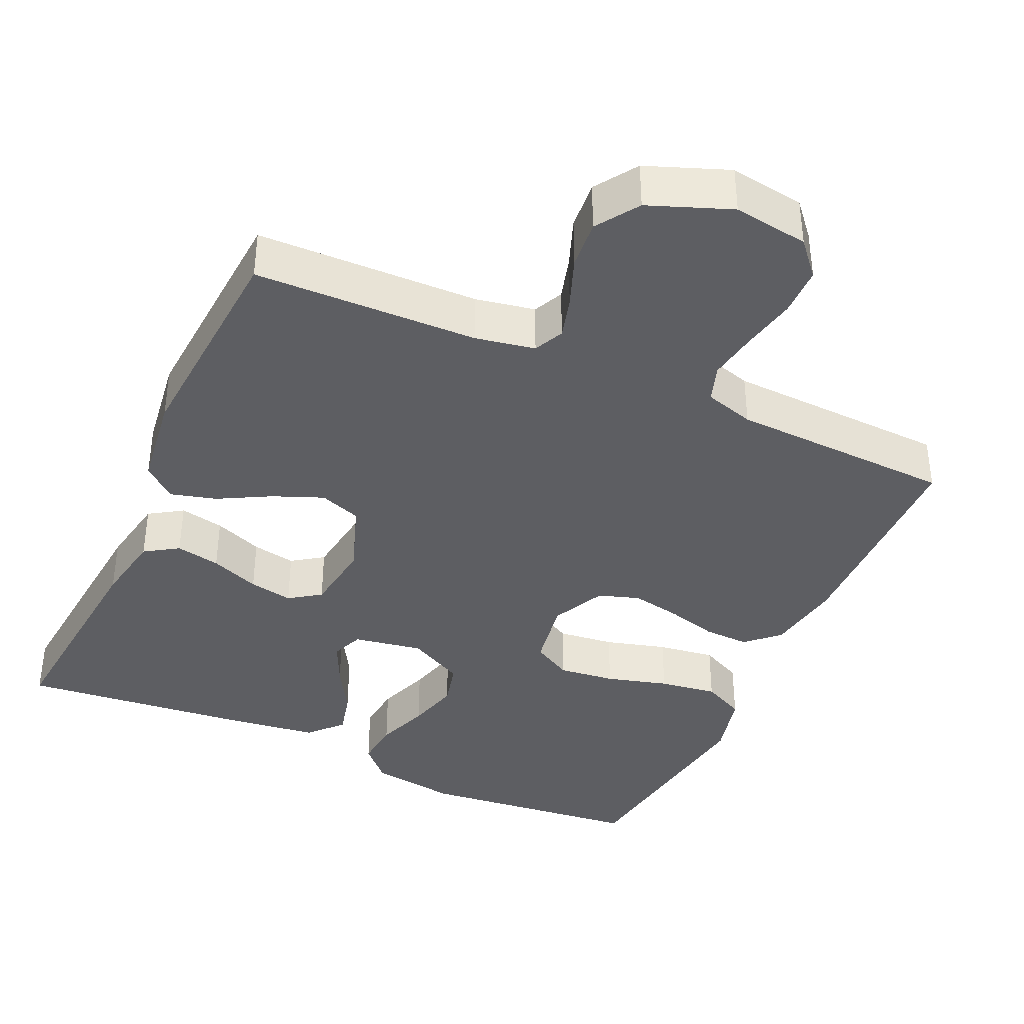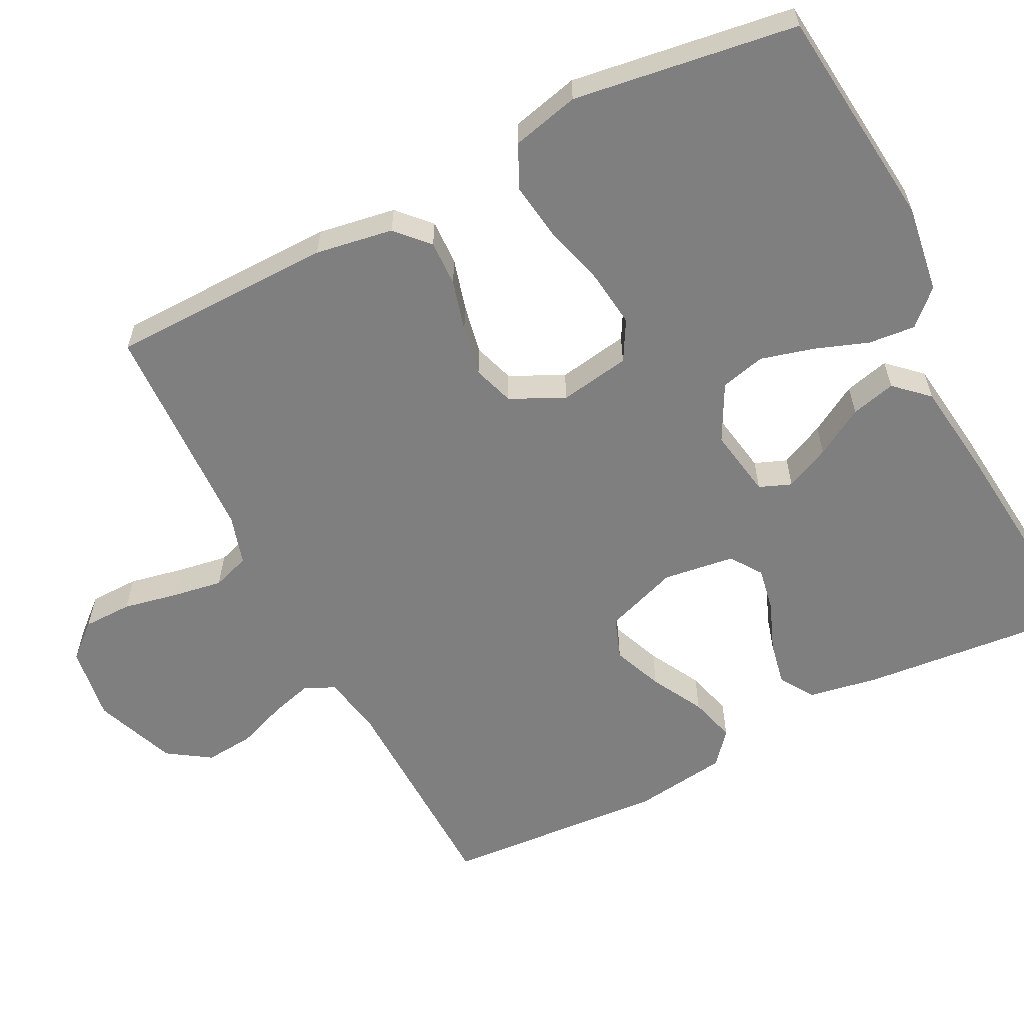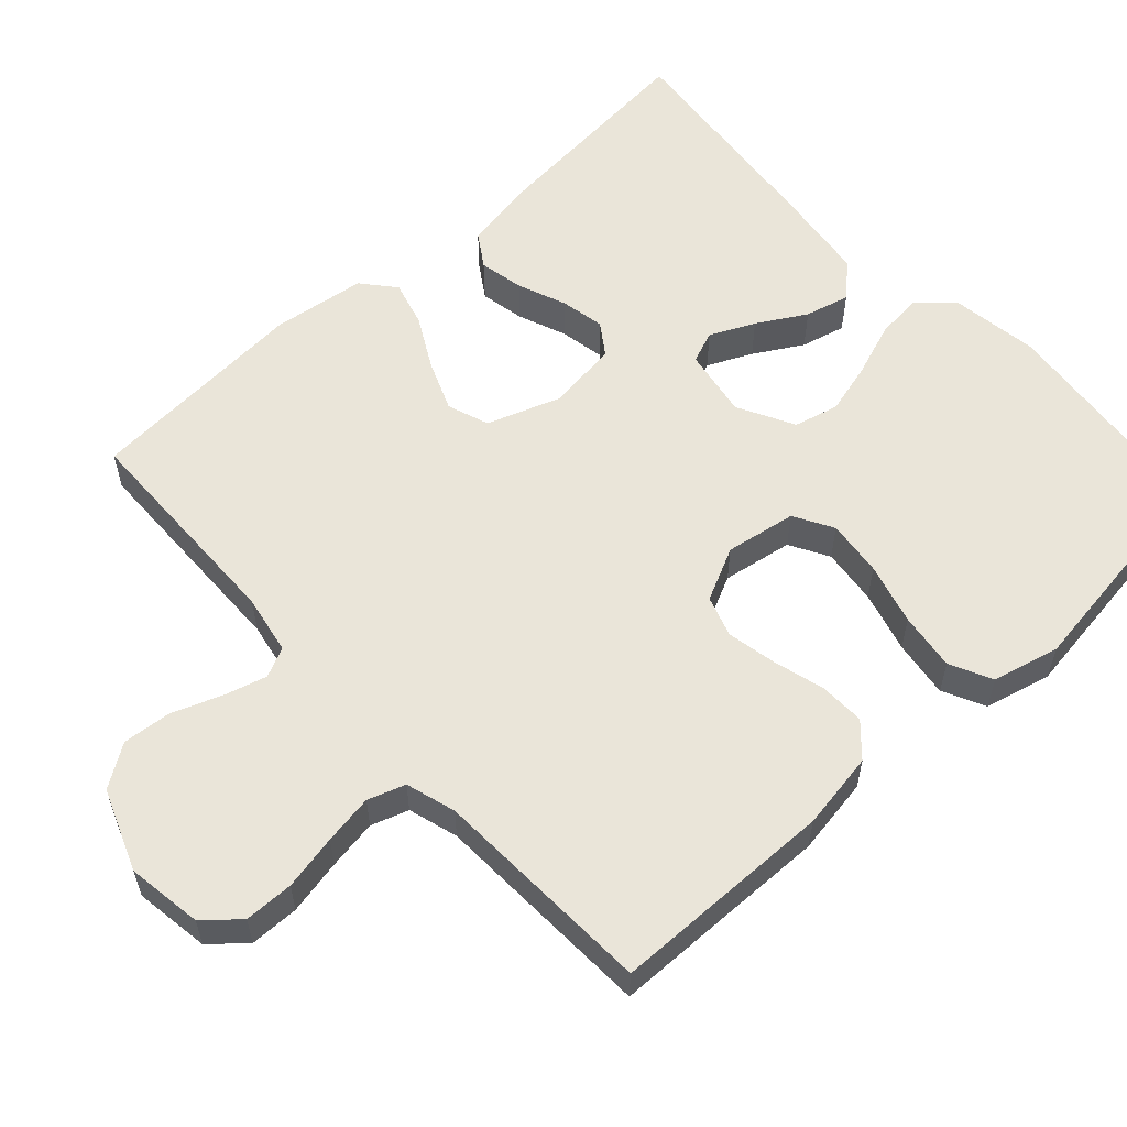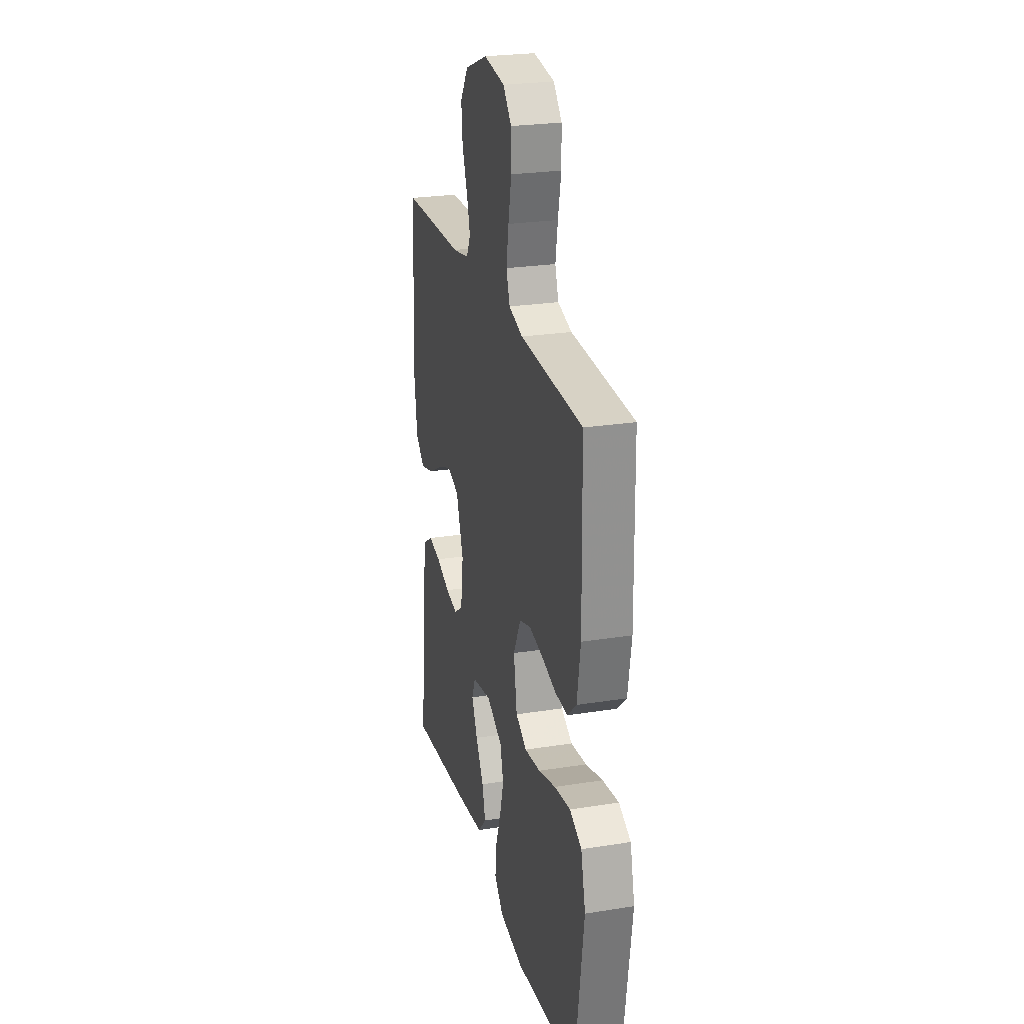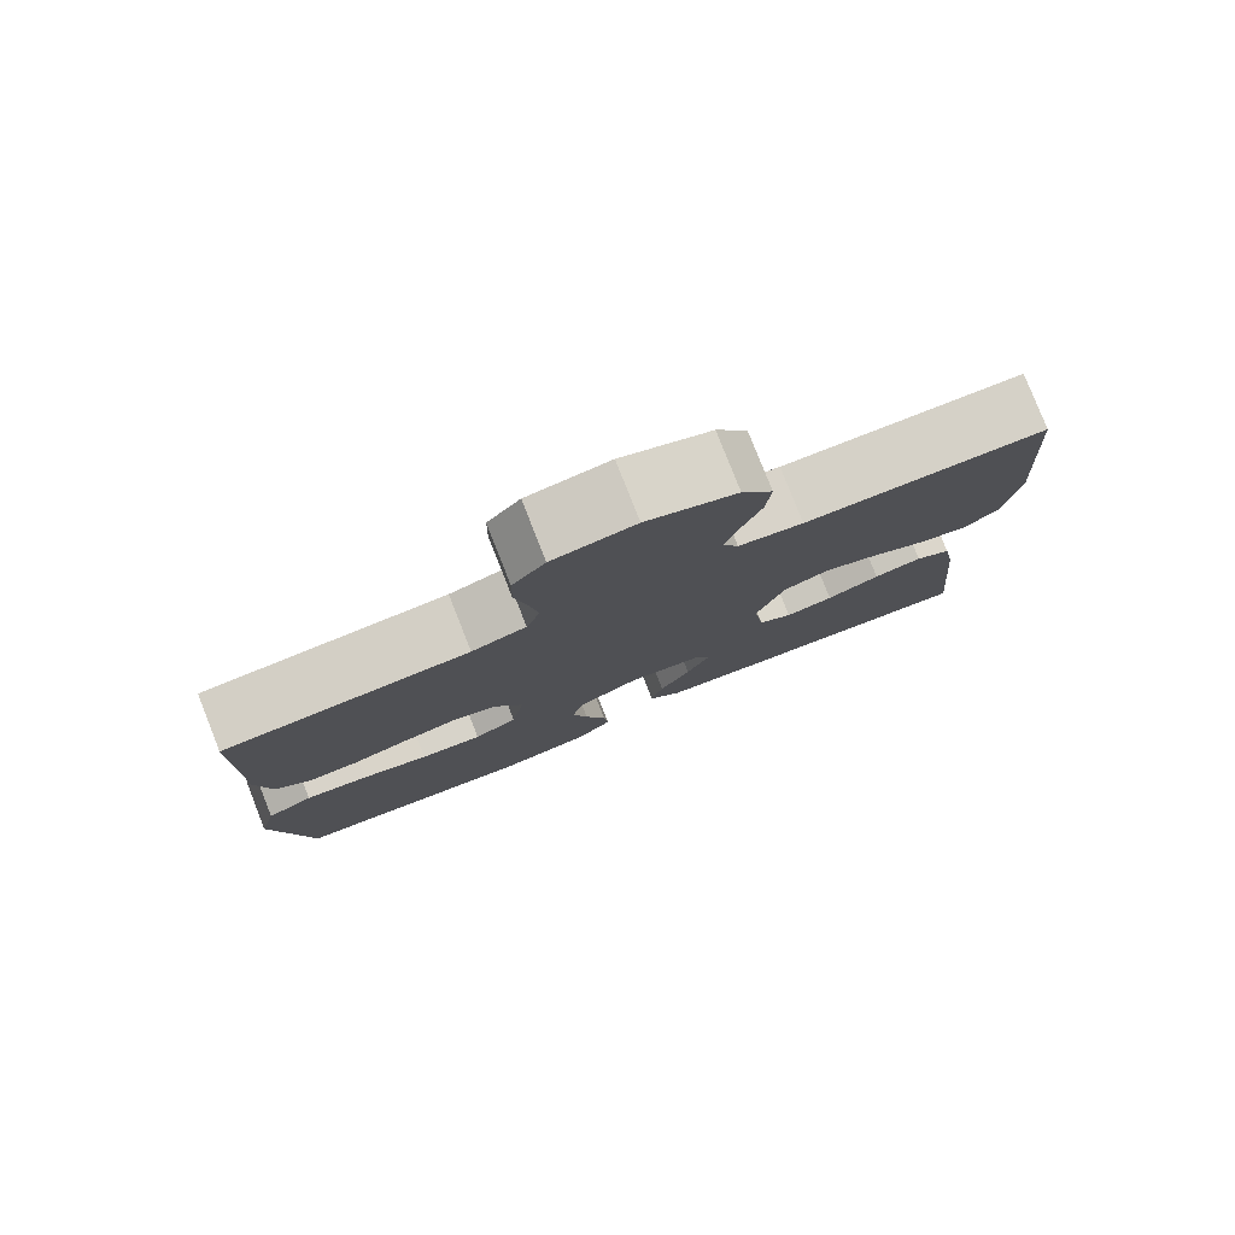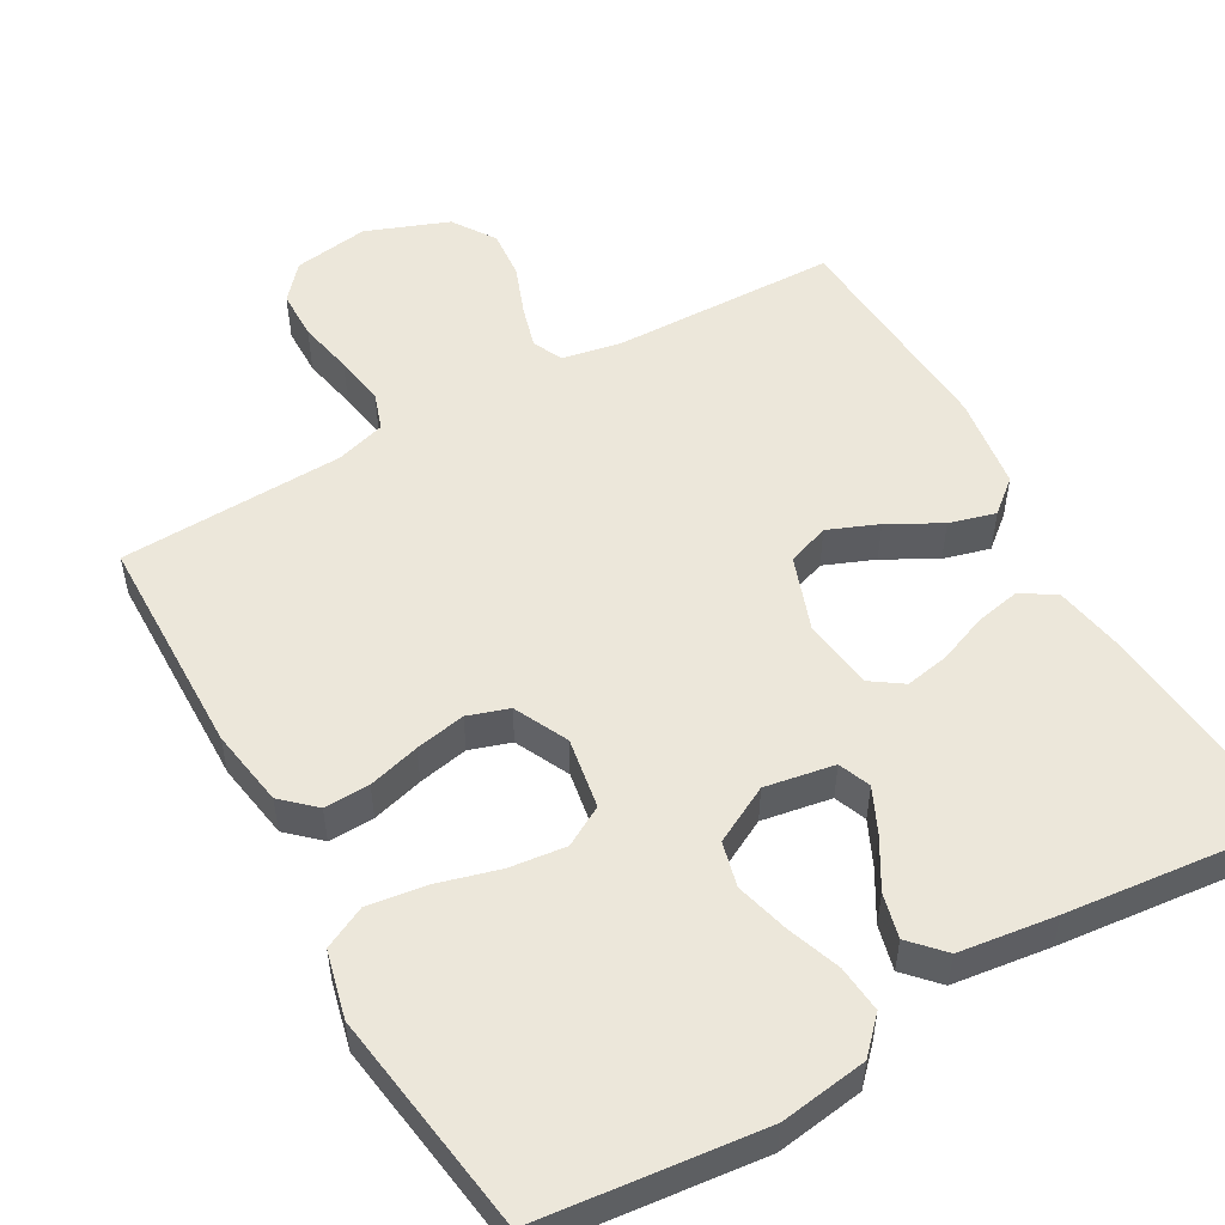
<metadata>
{"format":"obj","ext":"obj","renderer":"f3d","projection":"perspective","resolution":1024,"background":"white","views":[{"elev":-38.7,"azim":-24.4,"up":"+Y"},{"elev":-59.8,"azim":117.0,"up":"+Y"},{"elev":57.9,"azim":47.5,"up":"+Y"},{"elev":25.0,"azim":75.5,"up":"+Z"},{"elev":79.8,"azim":158.4,"up":"+Z"},{"elev":52.9,"azim":150.5,"up":"+Y"}]}
</metadata>
<code>
v -0.5 0.07 -0.5
v -0.472 0.07 -0.2
v -0.455 0.07 -0.105
v -0.41 0.07 -0.076
v -0.35 0.07 -0.088
v -0.284 0.07 -0.114
v -0.225 0.07 -0.125
v -0.183 0.07 -0.096
v -0.17 0.07 0
v -0.205 0.07 0.099
v -0.261 0.07 0.119
v -0.328 0.07 0.092
v -0.398 0.07 0.054
v -0.46 0.07 0.037
v -0.504 0.07 0.074
v -0.521 0.07 0.2
v -0.5 0.07 0.5
v -0.2 0.07 0.507
v -0.12 0.07 0.522
v -0.101 0.07 0.562
v -0.117 0.07 0.619
v -0.142 0.07 0.685
v -0.148 0.07 0.751
v -0.11 0.07 0.808
v 0 0.07 0.85
v 0.101 0.07 0.835
v 0.141 0.07 0.789
v 0.142 0.07 0.723
v 0.127 0.07 0.649
v 0.116 0.07 0.582
v 0.133 0.07 0.532
v 0.2 0.07 0.512
v 0.5 0.07 0.5
v 0.505 0.07 0.2
v 0.488 0.07 0.096
v 0.445 0.07 0.056
v 0.384 0.07 0.058
v 0.315 0.07 0.077
v 0.248 0.07 0.09
v 0.193 0.07 0.072
v 0.158 0.07 0
v 0.174 0.07 -0.095
v 0.227 0.07 -0.125
v 0.303 0.07 -0.116
v 0.386 0.07 -0.093
v 0.464 0.07 -0.082
v 0.521 0.07 -0.11
v 0.543 0.07 -0.2
v 0.5 0.07 -0.5
v 0.2 0.07 -0.532
v 0.083 0.07 -0.515
v 0.04 0.07 -0.47
v 0.046 0.07 -0.407
v 0.072 0.07 -0.335
v 0.091 0.07 -0.264
v 0.076 0.07 -0.204
v 0 0.07 -0.164
v -0.093 0.07 -0.18
v -0.11 0.07 -0.223
v -0.082 0.07 -0.283
v -0.044 0.07 -0.348
v -0.029 0.07 -0.408
v -0.07 0.07 -0.452
v -0.2 0.07 -0.469
v -0.5 0 -0.5
v -0.472 0 -0.2
v -0.455 0 -0.105
v -0.41 0 -0.076
v -0.35 0 -0.088
v -0.284 0 -0.114
v -0.225 0 -0.125
v -0.183 0 -0.096
v -0.17 0 0
v -0.205 0 0.099
v -0.261 0 0.119
v -0.328 0 0.092
v -0.398 0 0.054
v -0.46 0 0.037
v -0.504 0 0.074
v -0.521 0 0.2
v -0.5 0 0.5
v -0.2 0 0.507
v -0.12 0 0.522
v -0.101 0 0.562
v -0.117 0 0.619
v -0.142 0 0.685
v -0.148 0 0.751
v -0.11 0 0.808
v 0 0 0.85
v 0.101 0 0.835
v 0.141 0 0.789
v 0.142 0 0.723
v 0.127 0 0.649
v 0.116 0 0.582
v 0.133 0 0.532
v 0.2 0 0.512
v 0.5 0 0.5
v 0.505 0 0.2
v 0.488 0 0.096
v 0.445 0 0.056
v 0.384 0 0.058
v 0.315 0 0.077
v 0.248 0 0.09
v 0.193 0 0.072
v 0.158 0 0
v 0.174 0 -0.095
v 0.227 0 -0.125
v 0.303 0 -0.116
v 0.386 0 -0.093
v 0.464 0 -0.082
v 0.521 0 -0.11
v 0.543 0 -0.2
v 0.5 0 -0.5
v 0.2 0 -0.532
v 0.083 0 -0.515
v 0.04 0 -0.47
v 0.046 0 -0.407
v 0.072 0 -0.335
v 0.091 0 -0.264
v 0.076 0 -0.204
v 0 0 -0.164
v -0.093 0 -0.18
v -0.11 0 -0.223
v -0.082 0 -0.283
v -0.044 0 -0.348
v -0.029 0 -0.408
v -0.07 0 -0.452
v -0.2 0 -0.469
f 4 5 6
f 3 4 6
f 2 3 6
f 1 2 6
f 64 1 6
f 63 64 6
f 62 63 6
f 61 62 6
f 60 61 6
f 59 60 6 7
f 58 59 7 8
f 57 58 8 9
f 56 57 9 10
f 52 53 54
f 51 52 54
f 50 51 54
f 49 50 54
f 48 49 54
f 47 48 54
f 46 47 54
f 45 46 54
f 44 45 54
f 43 44 54 55
f 42 43 55 56
f 36 37 38
f 35 36 38
f 34 35 38
f 33 34 38
f 32 33 38
f 31 32 38 39
f 30 31 39 40
f 27 28 29
f 26 27 29
f 25 26 29
f 24 25 29
f 23 24 29
f 22 23 29
f 21 22 29
f 20 21 29 30
f 30 40 41
f 20 30 41
f 19 20 41
f 16 17 18
f 15 16 18
f 14 15 18
f 13 14 18
f 12 13 18
f 11 12 18 19
f 42 56 10
f 41 42 10
f 19 41 10
f 10 11 19
f 70 69 68
f 70 68 67
f 70 67 66
f 70 66 65
f 70 65 128
f 70 128 127
f 70 127 126
f 70 126 125
f 70 125 124
f 71 70 124 123
f 72 71 123 122
f 73 72 122 121
f 74 73 121 120
f 118 117 116
f 118 116 115
f 118 115 114
f 118 114 113
f 118 113 112
f 118 112 111
f 118 111 110
f 118 110 109
f 118 109 108
f 119 118 108 107
f 120 119 107 106
f 102 101 100
f 102 100 99
f 102 99 98
f 102 98 97
f 102 97 96
f 103 102 96 95
f 104 103 95 94
f 93 92 91
f 93 91 90
f 93 90 89
f 93 89 88
f 93 88 87
f 93 87 86
f 93 86 85
f 94 93 85 84
f 105 104 94
f 105 94 84
f 105 84 83
f 82 81 80
f 82 80 79
f 82 79 78
f 82 78 77
f 82 77 76
f 83 82 76 75
f 74 120 106
f 74 106 105
f 74 105 83
f 83 75 74
f 1 65 66 2
f 2 66 67 3
f 3 67 68 4
f 4 68 69 5
f 5 69 70 6
f 6 70 71 7
f 7 71 72 8
f 8 72 73 9
f 9 73 74 10
f 10 74 75 11
f 11 75 76 12
f 12 76 77 13
f 13 77 78 14
f 14 78 79 15
f 15 79 80 16
f 16 80 81 17
f 17 81 82 18
f 18 82 83 19
f 19 83 84 20
f 20 84 85 21
f 21 85 86 22
f 22 86 87 23
f 23 87 88 24
f 24 88 89 25
f 25 89 90 26
f 26 90 91 27
f 27 91 92 28
f 28 92 93 29
f 29 93 94 30
f 30 94 95 31
f 31 95 96 32
f 32 96 97 33
f 33 97 98 34
f 34 98 99 35
f 35 99 100 36
f 36 100 101 37
f 37 101 102 38
f 38 102 103 39
f 39 103 104 40
f 40 104 105 41
f 41 105 106 42
f 42 106 107 43
f 43 107 108 44
f 44 108 109 45
f 45 109 110 46
f 46 110 111 47
f 47 111 112 48
f 48 112 113 49
f 49 113 114 50
f 50 114 115 51
f 51 115 116 52
f 52 116 117 53
f 53 117 118 54
f 54 118 119 55
f 55 119 120 56
f 56 120 121 57
f 57 121 122 58
f 58 122 123 59
f 59 123 124 60
f 60 124 125 61
f 61 125 126 62
f 62 126 127 63
f 63 127 128 64
f 64 128 65 1

</code>
